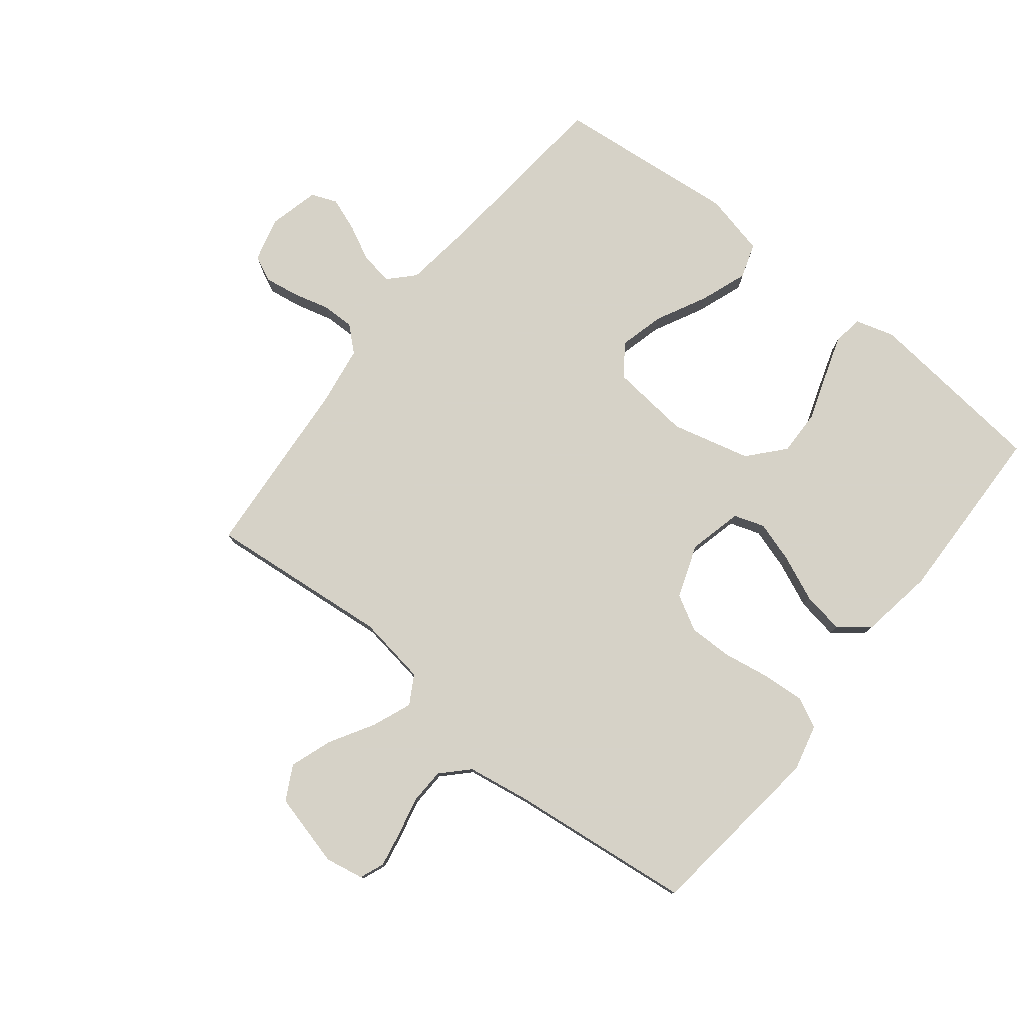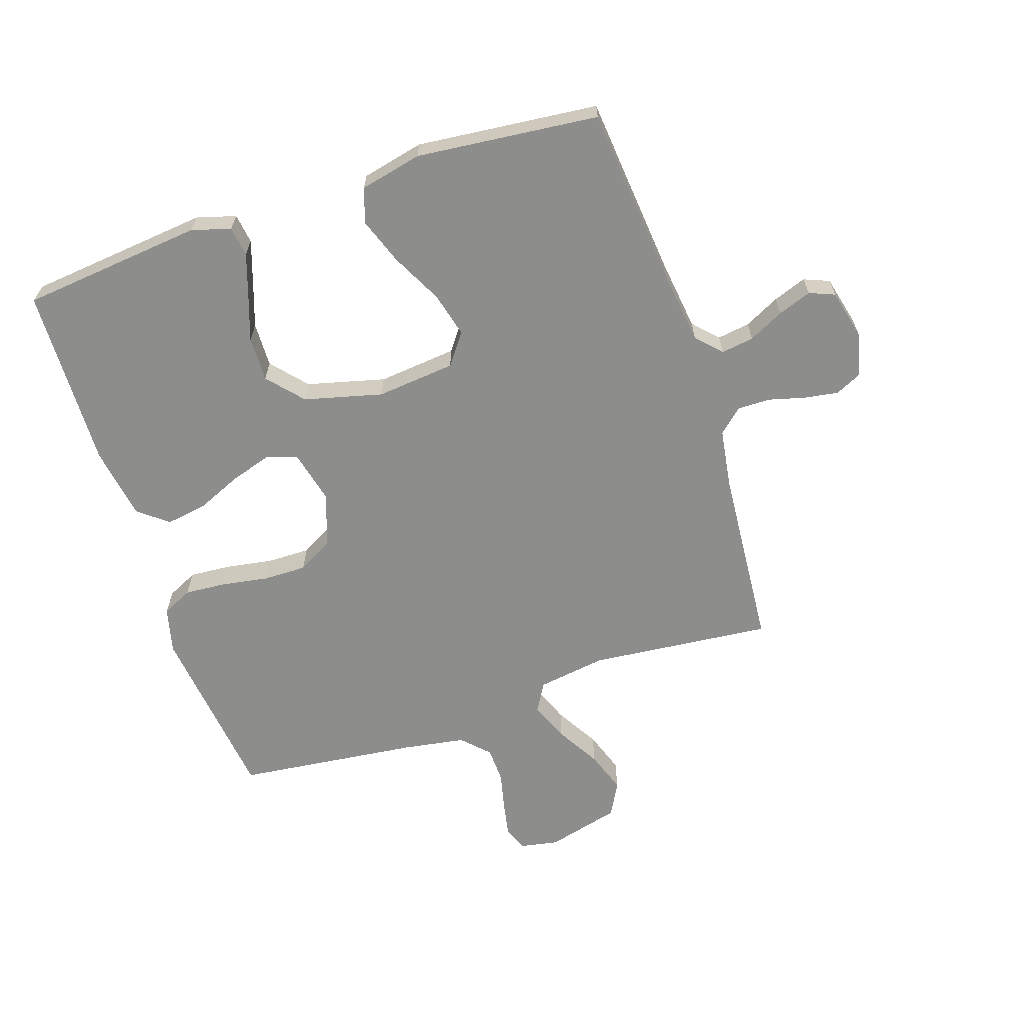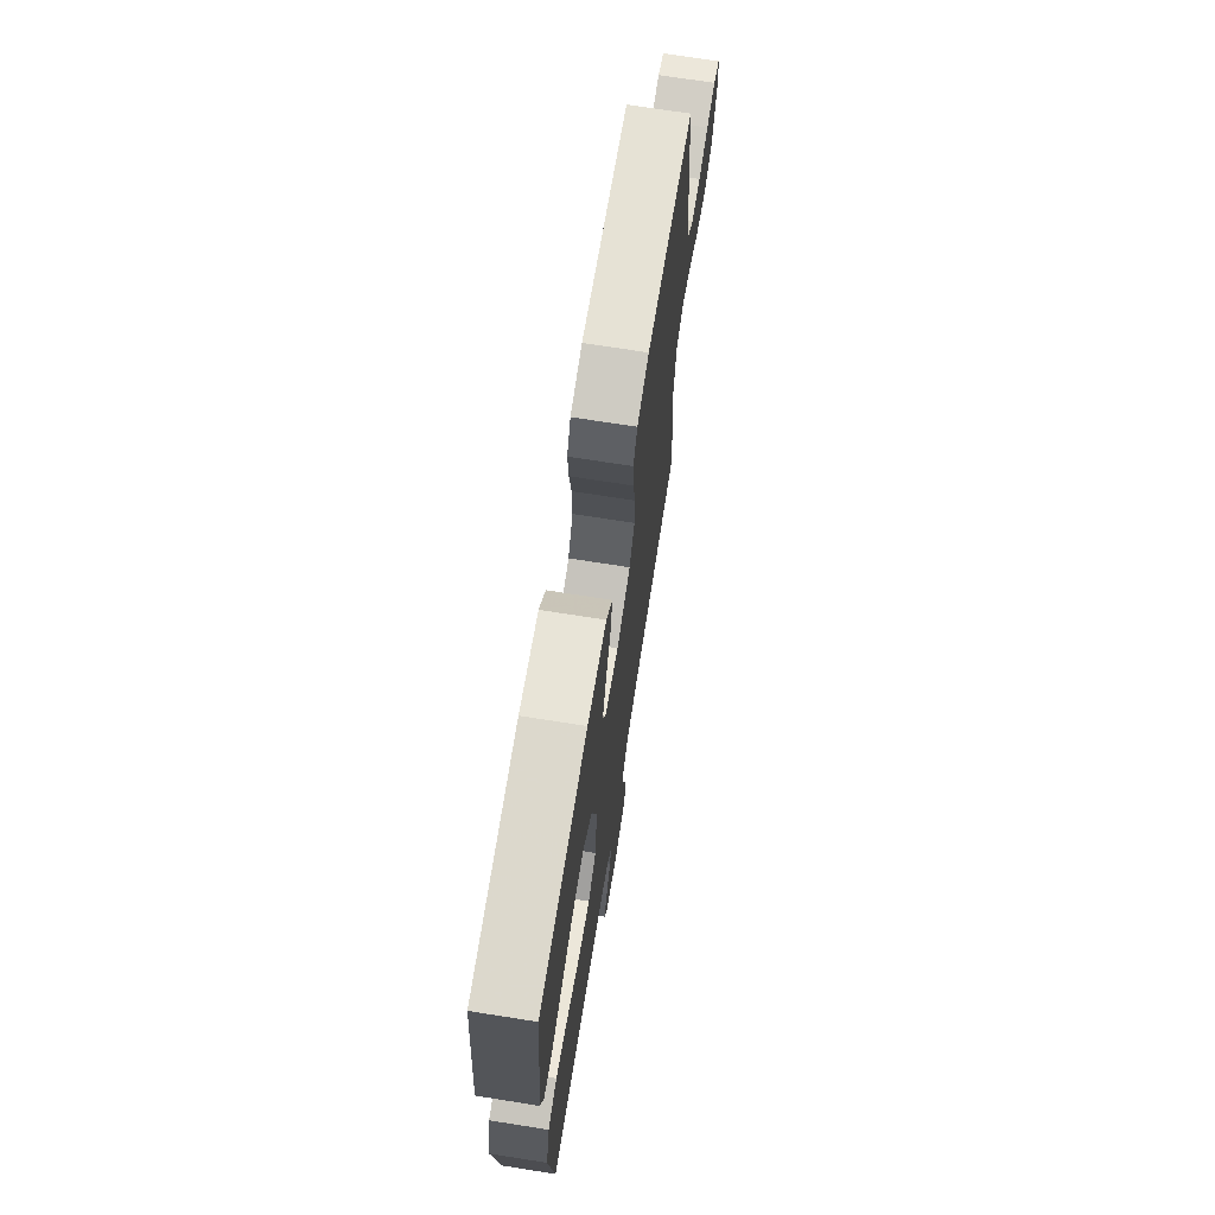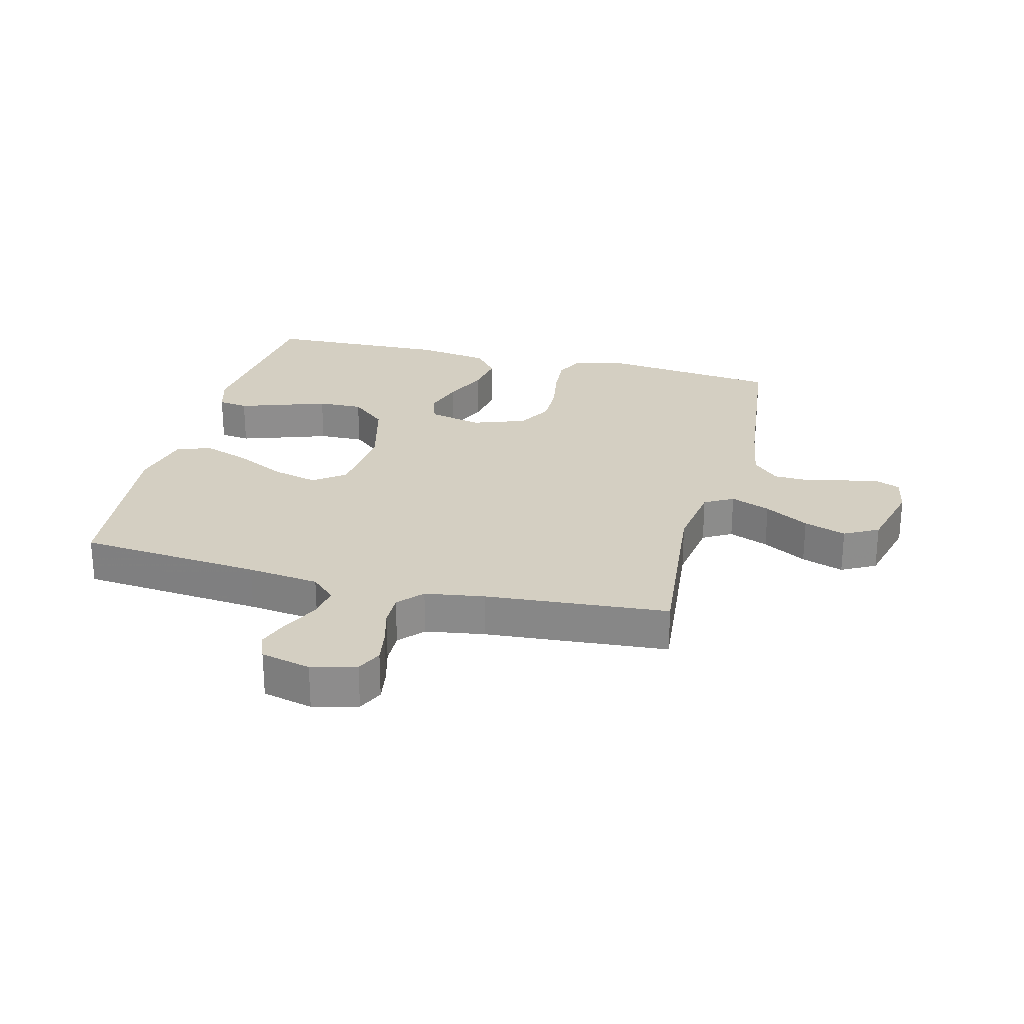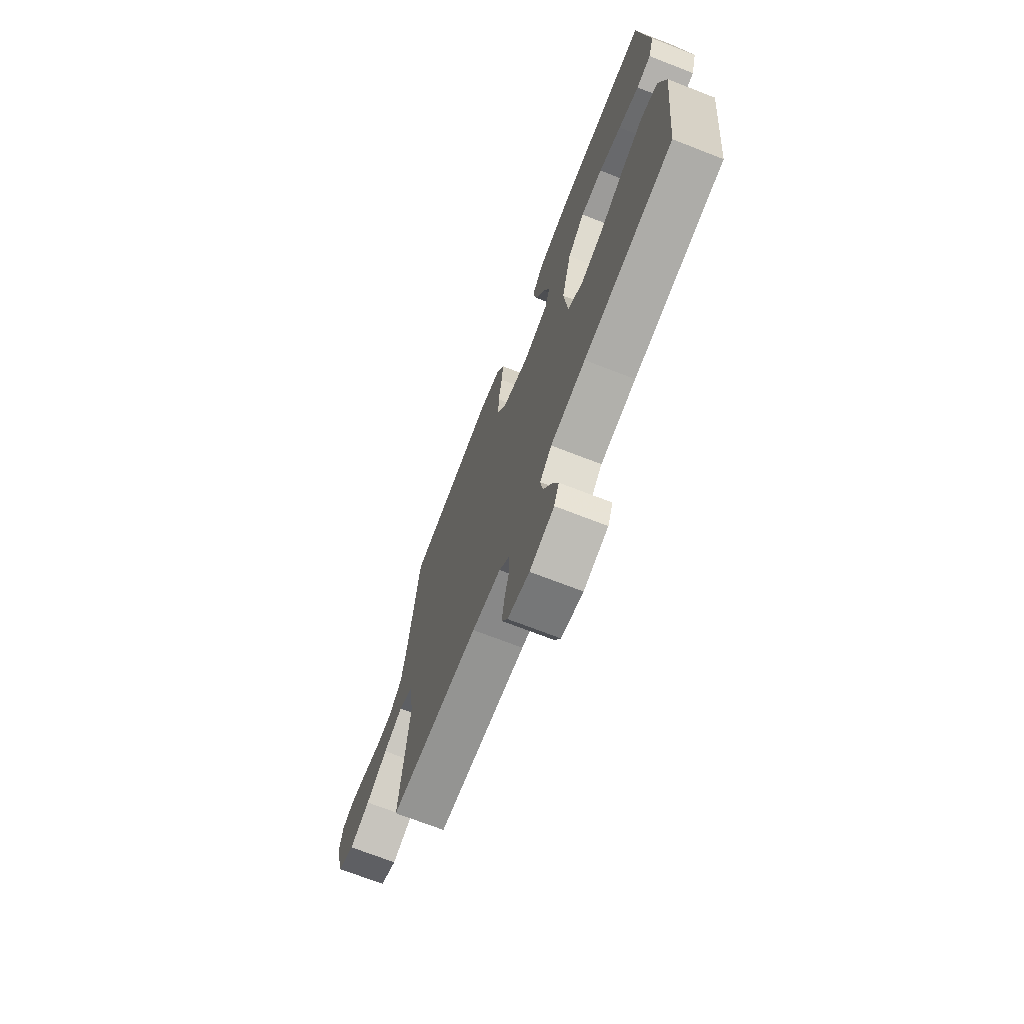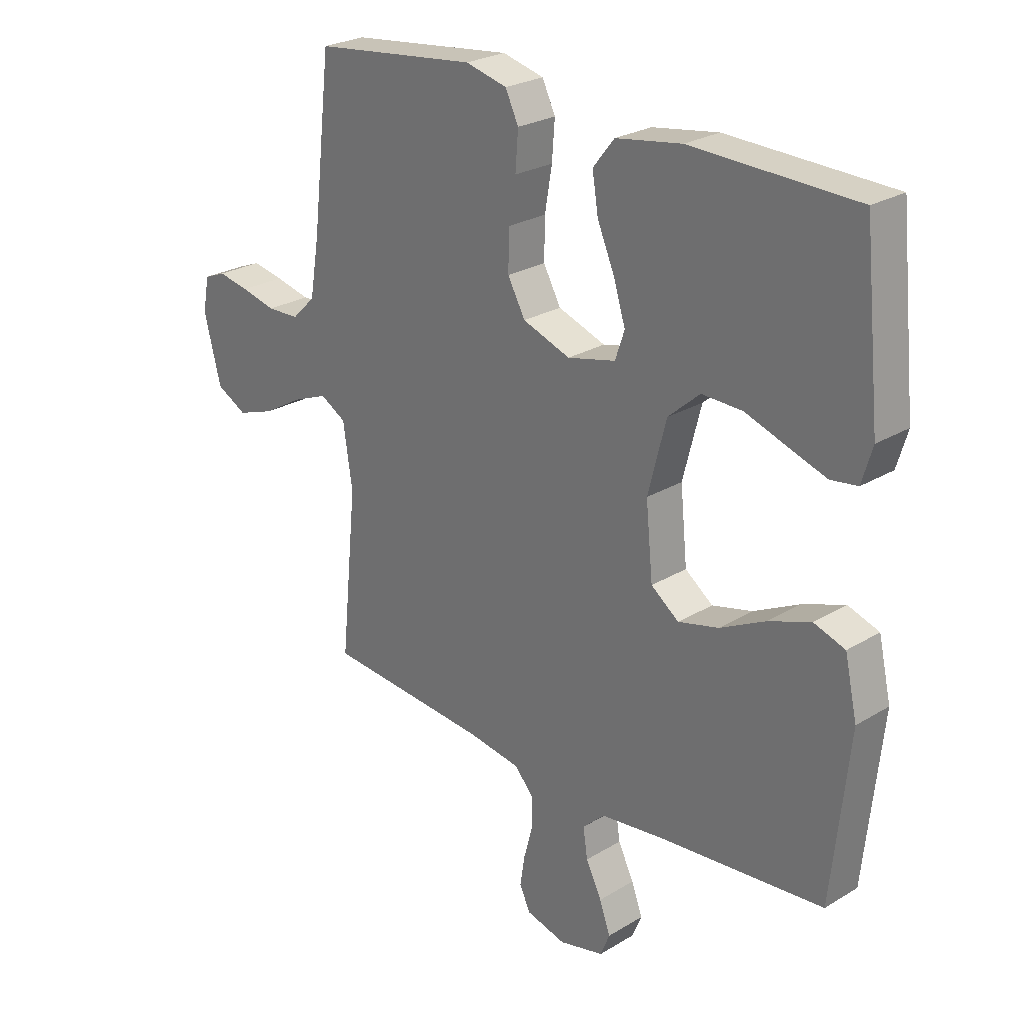
<metadata>
{"format":"obj","ext":"obj","renderer":"f3d","projection":"perspective","resolution":1024,"background":"white","views":[{"elev":78.5,"azim":-51.4,"up":"+Y"},{"elev":-64.4,"azim":108.4,"up":"+Y"},{"elev":70.9,"azim":99.0,"up":"+Z"},{"elev":25.7,"azim":-165.8,"up":"+Y"},{"elev":-71.4,"azim":68.8,"up":"+Z"},{"elev":25.5,"azim":46.0,"up":"+Z"}]}
</metadata>
<code>
v 0.5 0.07 -0.5
v 0.2 0.07 -0.528
v 0.082 0.07 -0.543
v 0.042 0.07 -0.581
v 0.05 0.07 -0.635
v 0.079 0.07 -0.693
v 0.099 0.07 -0.748
v 0.082 0.07 -0.79
v 0 0.07 -0.81
v -0.073 0.07 -0.791
v -0.093 0.07 -0.749
v -0.084 0.07 -0.693
v -0.068 0.07 -0.633
v -0.067 0.07 -0.579
v -0.103 0.07 -0.539
v -0.2 0.07 -0.524
v -0.5 0.07 -0.5
v -0.47 0.07 -0.2
v -0.487 0.07 -0.086
v -0.534 0.07 -0.059
v -0.599 0.07 -0.085
v -0.671 0.07 -0.127
v -0.74 0.07 -0.151
v -0.796 0.07 -0.121
v -0.827 0.07 0
v -0.815 0.07 0.063
v -0.775 0.07 0.079
v -0.718 0.07 0.068
v -0.654 0.07 0.053
v -0.595 0.07 0.055
v -0.552 0.07 0.097
v -0.535 0.07 0.2
v -0.5 0.07 0.5
v -0.2 0.07 0.535
v -0.124 0.07 0.516
v -0.1 0.07 0.466
v -0.105 0.07 0.398
v -0.118 0.07 0.321
v -0.119 0.07 0.249
v -0.087 0.07 0.191
v 0 0.07 0.16
v 0.088 0.07 0.181
v 0.105 0.07 0.231
v 0.084 0.07 0.299
v 0.052 0.07 0.373
v 0.041 0.07 0.441
v 0.08 0.07 0.49
v 0.2 0.07 0.509
v 0.5 0.07 0.5
v 0.531 0.07 0.2
v 0.512 0.07 0.136
v 0.463 0.07 0.129
v 0.394 0.07 0.152
v 0.318 0.07 0.178
v 0.244 0.07 0.18
v 0.186 0.07 0.129
v 0.153 0.07 0
v 0.166 0.07 -0.13
v 0.217 0.07 -0.168
v 0.291 0.07 -0.149
v 0.374 0.07 -0.107
v 0.451 0.07 -0.079
v 0.508 0.07 -0.098
v 0.531 0.07 -0.2
v 0.5 0 -0.5
v 0.2 0 -0.528
v 0.082 0 -0.543
v 0.042 0 -0.581
v 0.05 0 -0.635
v 0.079 0 -0.693
v 0.099 0 -0.748
v 0.082 0 -0.79
v 0 0 -0.81
v -0.073 0 -0.791
v -0.093 0 -0.749
v -0.084 0 -0.693
v -0.068 0 -0.633
v -0.067 0 -0.579
v -0.103 0 -0.539
v -0.2 0 -0.524
v -0.5 0 -0.5
v -0.47 0 -0.2
v -0.487 0 -0.086
v -0.534 0 -0.059
v -0.599 0 -0.085
v -0.671 0 -0.127
v -0.74 0 -0.151
v -0.796 0 -0.121
v -0.827 0 0
v -0.815 0 0.063
v -0.775 0 0.079
v -0.718 0 0.068
v -0.654 0 0.053
v -0.595 0 0.055
v -0.552 0 0.097
v -0.535 0 0.2
v -0.5 0 0.5
v -0.2 0 0.535
v -0.124 0 0.516
v -0.1 0 0.466
v -0.105 0 0.398
v -0.118 0 0.321
v -0.119 0 0.249
v -0.087 0 0.191
v 0 0 0.16
v 0.088 0 0.181
v 0.105 0 0.231
v 0.084 0 0.299
v 0.052 0 0.373
v 0.041 0 0.441
v 0.08 0 0.49
v 0.2 0 0.509
v 0.5 0 0.5
v 0.531 0 0.2
v 0.512 0 0.136
v 0.463 0 0.129
v 0.394 0 0.152
v 0.318 0 0.178
v 0.244 0 0.18
v 0.186 0 0.129
v 0.153 0 0
v 0.166 0 -0.13
v 0.217 0 -0.168
v 0.291 0 -0.149
v 0.374 0 -0.107
v 0.451 0 -0.079
v 0.508 0 -0.098
v 0.531 0 -0.2
f 63 64 1 2
f 60 61 62 63
f 59 60 63 2
f 58 59 2 3
f 57 58 3 4
f 51 52 53 54
f 49 50 51 54
f 49 54 55
f 48 49 55 56
f 44 45 46 47
f 43 44 47 48
f 42 43 48 56
f 35 36 37 38
f 35 38 39
f 32 33 34 35
f 31 32 35 39
f 30 31 39 40
f 26 27 28 29
f 24 25 26 29
f 24 29 30
f 21 22 23 24
f 20 21 24 30
f 19 20 30 40
f 16 17 18
f 15 16 18 19
f 14 15 19 40
f 10 11 12 13
f 8 9 10 13
f 8 13 14
f 5 6 7 8
f 5 8 14
f 4 5 14 40
f 41 42 56 57
f 4 40 41 57
f 66 65 128 127
f 127 126 125 124
f 66 127 124 123
f 67 66 123 122
f 68 67 122 121
f 118 117 116 115
f 118 115 114 113
f 119 118 113
f 120 119 113 112
f 111 110 109 108
f 112 111 108 107
f 120 112 107 106
f 102 101 100 99
f 103 102 99
f 99 98 97 96
f 103 99 96 95
f 104 103 95 94
f 93 92 91 90
f 93 90 89 88
f 94 93 88
f 88 87 86 85
f 94 88 85 84
f 104 94 84 83
f 82 81 80
f 83 82 80 79
f 104 83 79 78
f 77 76 75 74
f 77 74 73 72
f 78 77 72
f 72 71 70 69
f 78 72 69
f 104 78 69 68
f 121 120 106 105
f 121 105 104 68
f 1 65 66 2
f 2 66 67 3
f 3 67 68 4
f 4 68 69 5
f 5 69 70 6
f 6 70 71 7
f 7 71 72 8
f 8 72 73 9
f 9 73 74 10
f 10 74 75 11
f 11 75 76 12
f 12 76 77 13
f 13 77 78 14
f 14 78 79 15
f 15 79 80 16
f 16 80 81 17
f 17 81 82 18
f 18 82 83 19
f 19 83 84 20
f 20 84 85 21
f 21 85 86 22
f 22 86 87 23
f 23 87 88 24
f 24 88 89 25
f 25 89 90 26
f 26 90 91 27
f 27 91 92 28
f 28 92 93 29
f 29 93 94 30
f 30 94 95 31
f 31 95 96 32
f 32 96 97 33
f 33 97 98 34
f 34 98 99 35
f 35 99 100 36
f 36 100 101 37
f 37 101 102 38
f 38 102 103 39
f 39 103 104 40
f 40 104 105 41
f 41 105 106 42
f 42 106 107 43
f 43 107 108 44
f 44 108 109 45
f 45 109 110 46
f 46 110 111 47
f 47 111 112 48
f 48 112 113 49
f 49 113 114 50
f 50 114 115 51
f 51 115 116 52
f 52 116 117 53
f 53 117 118 54
f 54 118 119 55
f 55 119 120 56
f 56 120 121 57
f 57 121 122 58
f 58 122 123 59
f 59 123 124 60
f 60 124 125 61
f 61 125 126 62
f 62 126 127 63
f 63 127 128 64
f 64 128 65 1

</code>
